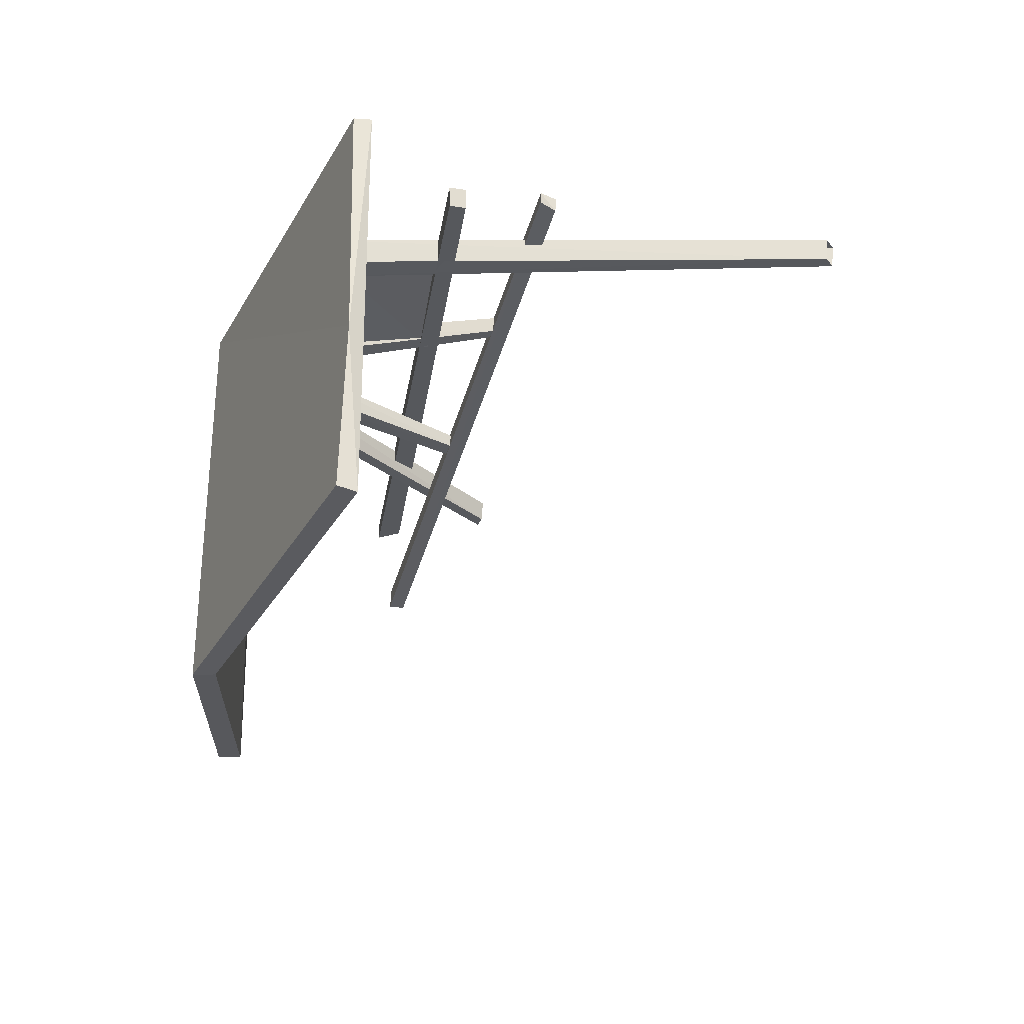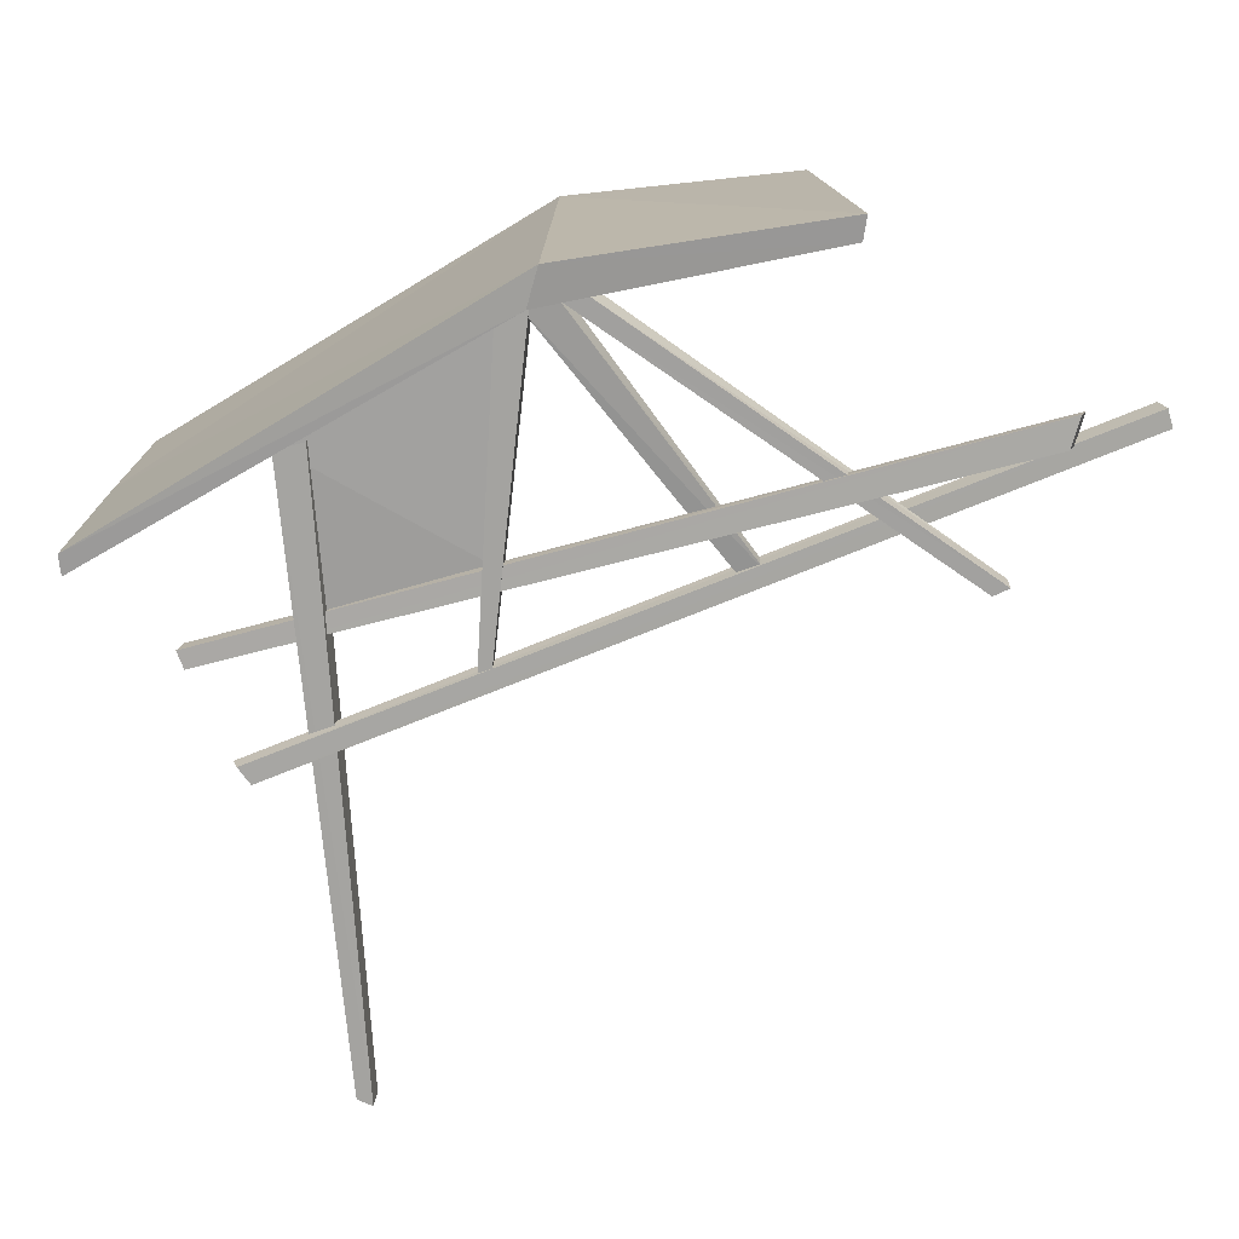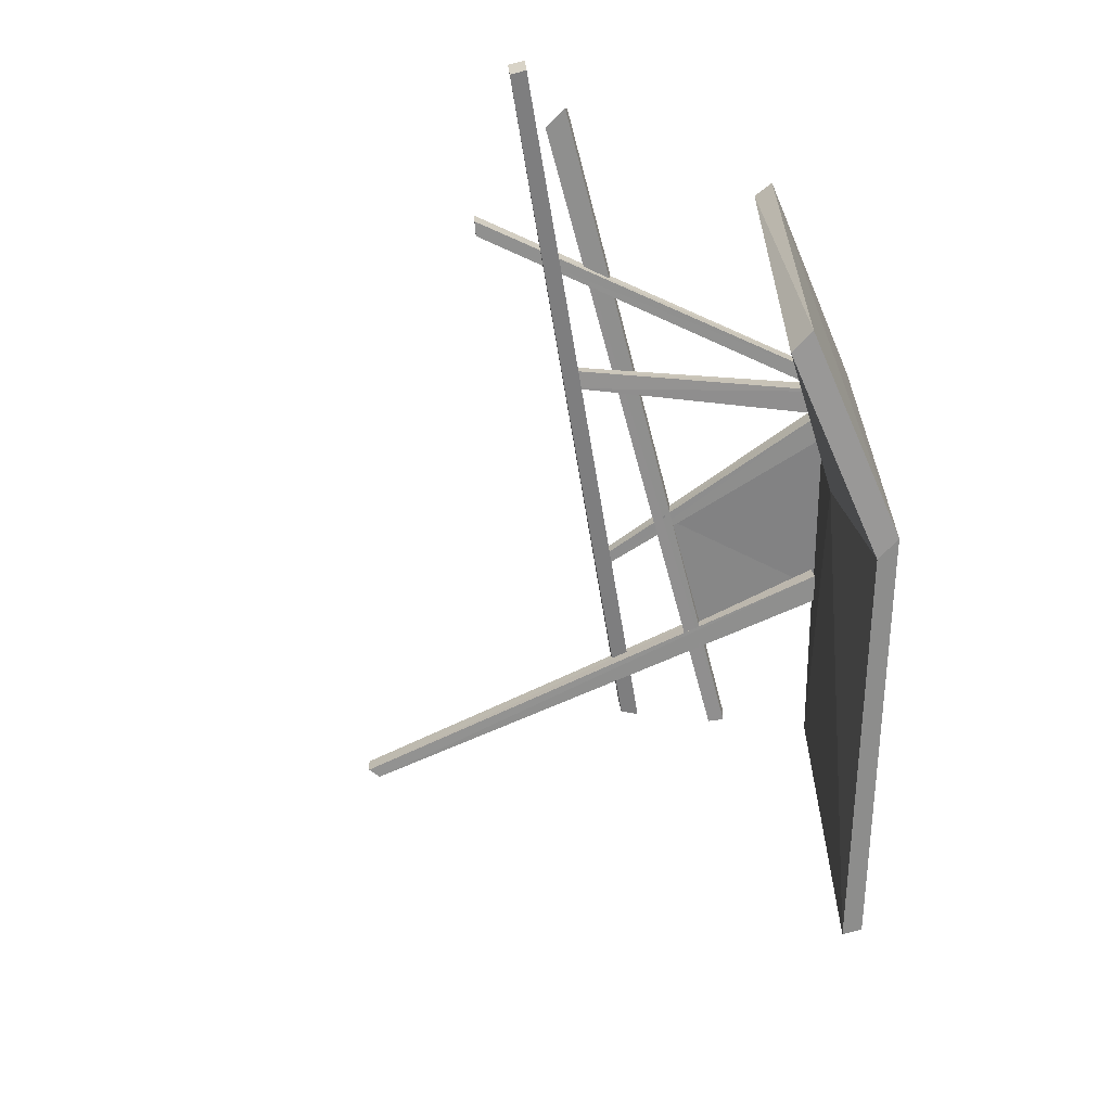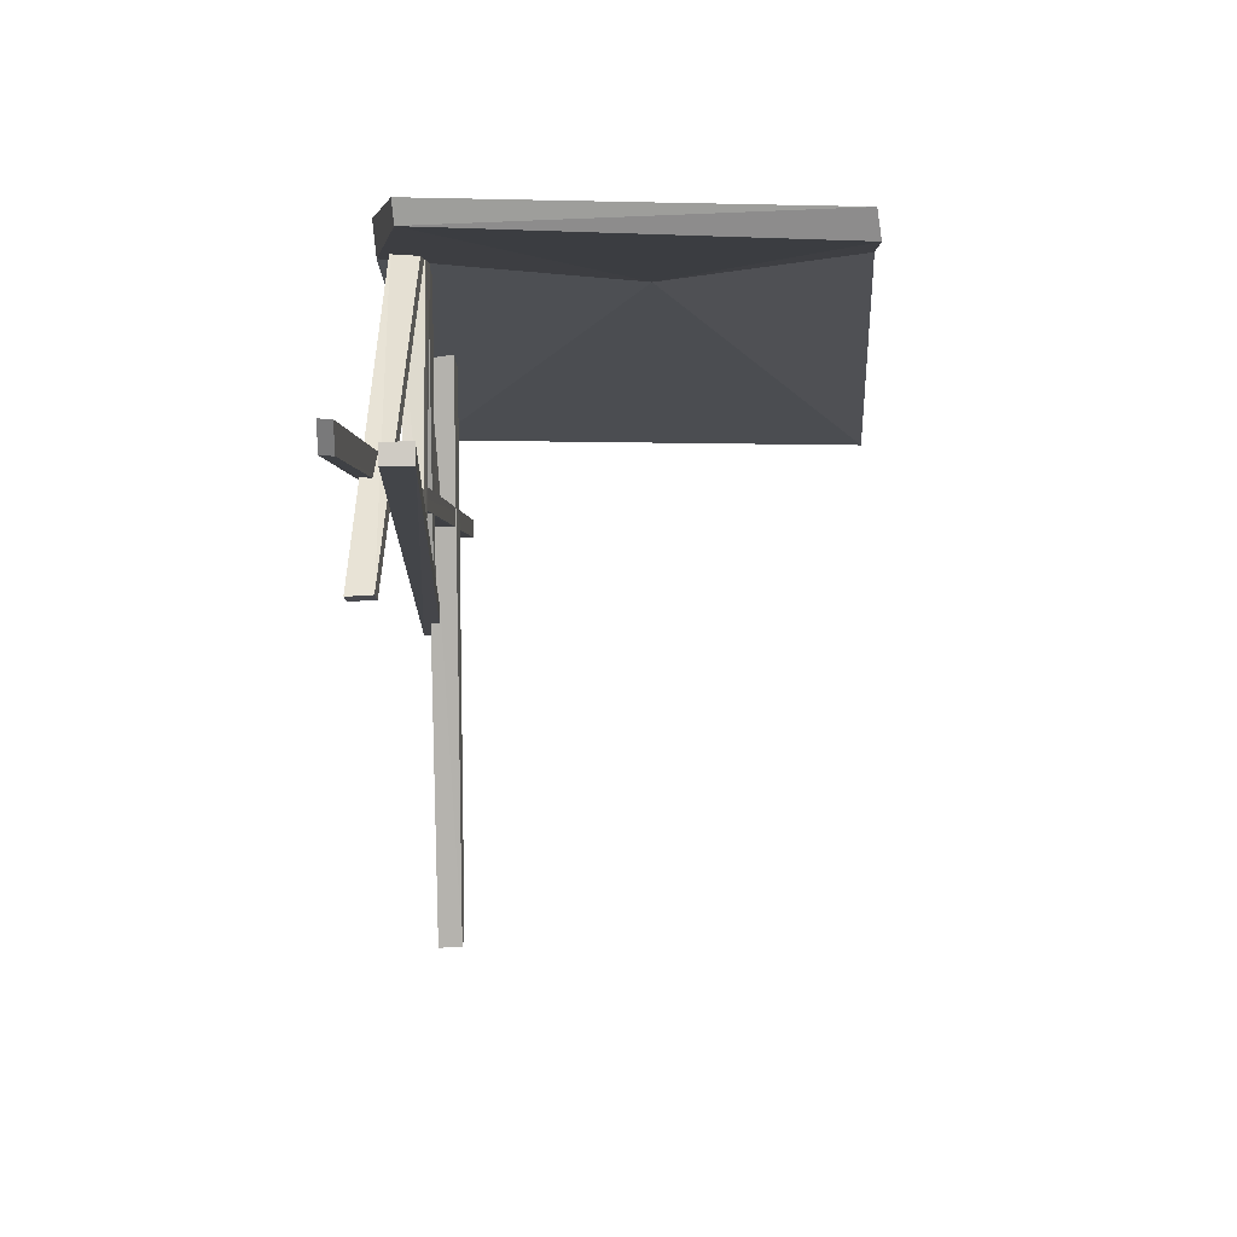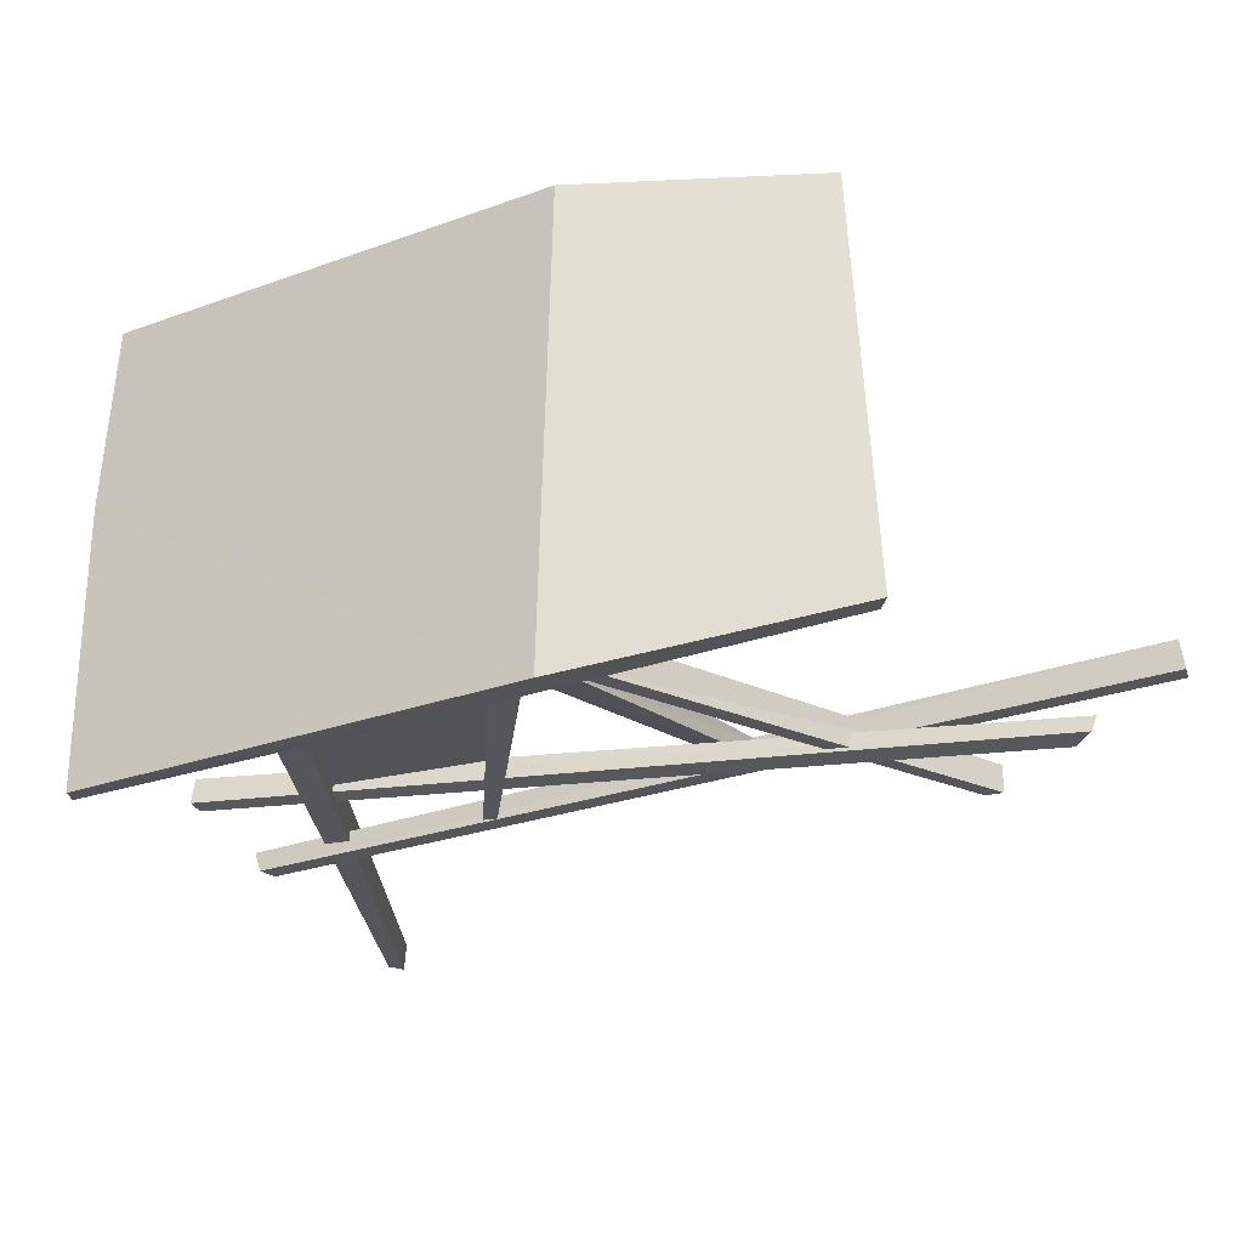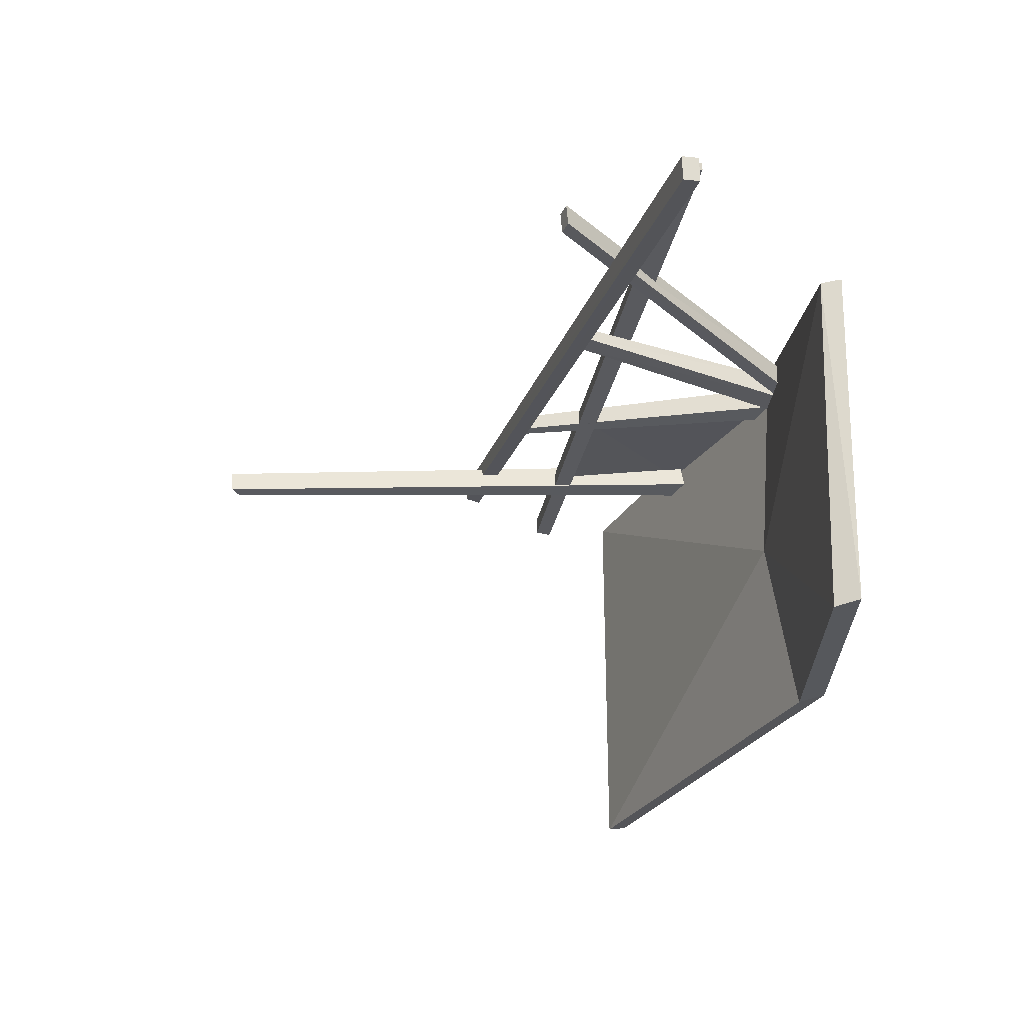
<metadata>
{"format":"obj","ext":"obj","renderer":"f3d","projection":"perspective","resolution":1024,"background":"white","views":[{"elev":-30.0,"azim":-83.5,"up":"+Z"},{"elev":15.5,"azim":0.7,"up":"+Y"},{"elev":-64.4,"azim":119.8,"up":"+Z"},{"elev":11.7,"azim":93.6,"up":"+Y"},{"elev":63.2,"azim":1.1,"up":"+Y"},{"elev":-30.0,"azim":94.0,"up":"+Z"}]}
</metadata>
<code>
o FMC_BRIDGE_TOP
v 14.82 5.444 1.99
v 8.439 2.583 -1.94
v 8.364 2.586 2.513
v 14.55 5.367 -1.877
v 11.86 4.596 2.173
v 11.91 2.521 2.071
v 10.39 2.149 2.182
v 10.13 3.583 2.311
v 13.85 2.447 2.01
v 12.05 4.759 2.336
v 12.28 4.987 2.051
v 10.59 -2.124 2.229
v 10.07 3.59 2.336
v 10.37 3.705 2.051
v 11.68 1.641 2.257
v 11.87 4.751 2.336
v 12.17 4.866 2.051
v 12.29 4.864 2.336
v 16.03 2.439 2.236
v 12.45 4.996 2.051
v 9.207 1.886 2.228
v 16.58 3.897 2.195
v 16.5 3.606 2.199
v 10.75 -2.165 1.99
v 9.823 0.7987 2.452
v 17.32 3.835 1.747
v 9.656 0.9566 2.297
v 14.09 2.487 1.875
v 17.28 3.836 1.485
v 16.03 2.456 1.994
v 9.233 1.884 2.003
v 11.8 1.622 2.087
v 12.15 4.821 2.34
v 11.89 4.797 2.047
v 12.23 5.118 2.54
v 10.35 3.659 2.34
v 10.09 3.635 2.047
v 12.24 5.118 -1.888
v 12.06 4.81 2.047
v 12.28 4.936 2.34
v 12.17 4.837 -1.932
v 14.47 5.086 -1.922
v 12.46 4.946 2.34
v 14.79 5.214 1.972
v 12.28 4.914 2.047
v 12.12 4.754 2.521
v 17.33 3.663 1.477
v 8.364 2.777 -1.896
v 17.37 3.662 1.74
v 8.285 2.71 -0.1343
v 9.271 1.723 2.231
v 9.297 1.72 2.007
v 10.74 -2.187 2.233
v 10.61 -2.102 1.986
v 9.708 0.9583 2.466
v 14.08 2.472 2.013
v 13.86 2.462 1.872
v 9.796 0.8101 2.281
v 11.79 1.612 2.259
v 11.69 1.651 2.085
v 8.345 2.777 2.531
v 16.53 3.896 2.332
v 16.45 3.605 2.336
v 15.88 2.386 1.991
v 15.89 2.369 2.233
v 12.15 4.56 0.04157
f 2 66 3
f 35 50 61
f 66 46 3
f 38 50 35
f 28 11 40
f 39 57 10
f 24 14 36
f 37 54 13
f 32 17 33
f 34 60 16
f 30 20 43
f 45 64 18
f 31 22 23
f 51 63 62
f 53 24 36
f 54 12 13
f 58 47 25
f 26 55 25
f 11 28 57
f 10 9 56
f 26 29 55
f 47 49 25
f 19 30 43
f 64 65 18
f 31 21 62
f 51 52 63
f 59 32 33
f 60 15 16
f 59 33 16
f 60 34 17
f 46 35 61
f 35 1 38
f 53 36 13
f 54 37 14
f 4 38 1
f 38 41 48
f 57 39 11
f 56 40 10
f 41 38 42
f 44 66 42
f 44 42 4
f 4 42 38
f 19 43 18
f 1 44 4
f 44 1 35
f 64 45 20
f 66 44 46
f 35 46 44
f 27 29 47
f 47 29 26
f 2 48 41
f 3 50 2
f 25 49 26
f 26 49 47
f 50 38 48
f 50 48 2
f 62 21 51
f 51 21 52
f 23 52 31
f 31 52 21
f 13 12 53
f 14 24 54
f 29 27 55
f 25 55 58
f 56 28 40
f 57 9 10
f 47 58 27
f 27 58 55
f 16 15 59
f 17 32 60
f 61 3 46
f 61 50 3
f 22 31 62
f 23 22 62
f 52 23 63
f 62 63 23
f 20 30 64
f 64 30 19
f 18 65 19
f 19 65 64
f 66 2 41
f 66 41 42
f 5 6 8
f 6 5 8
f 8 7 6
f 7 8 6

</code>
